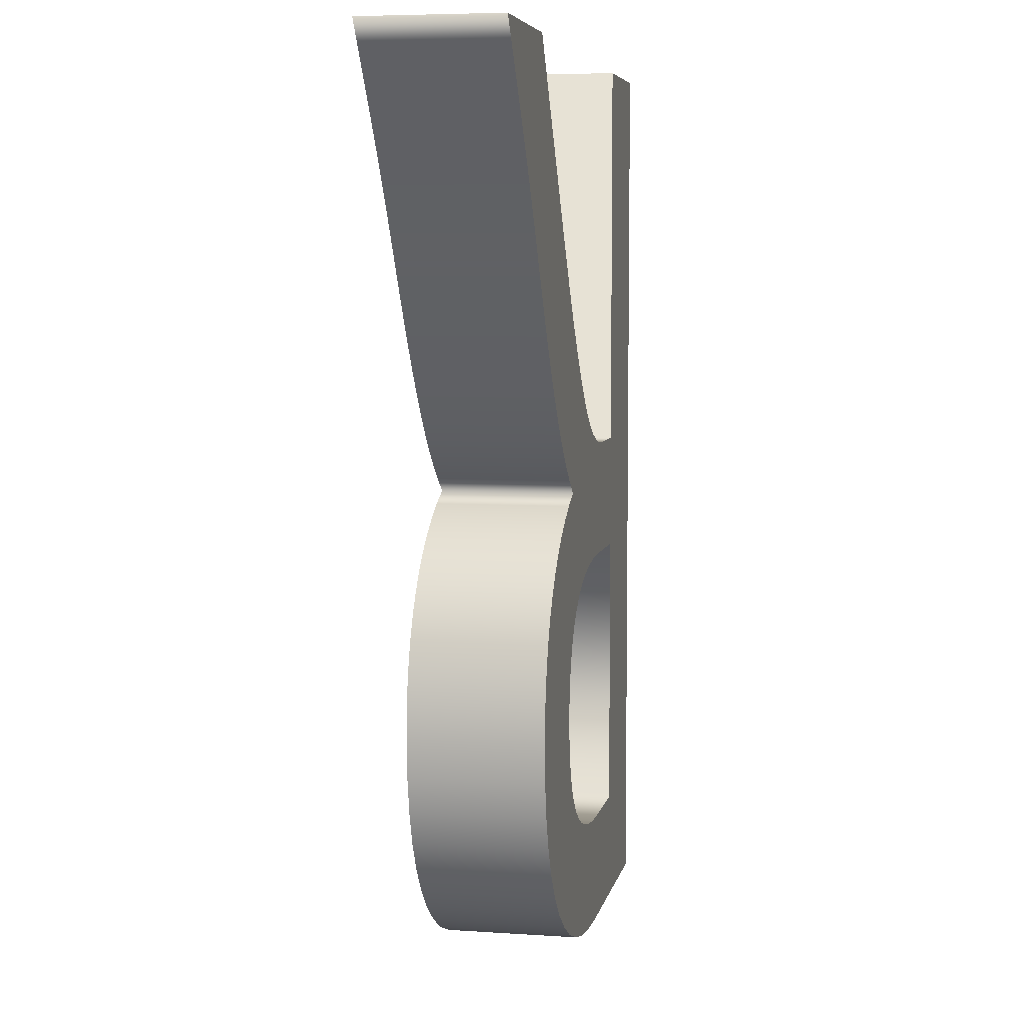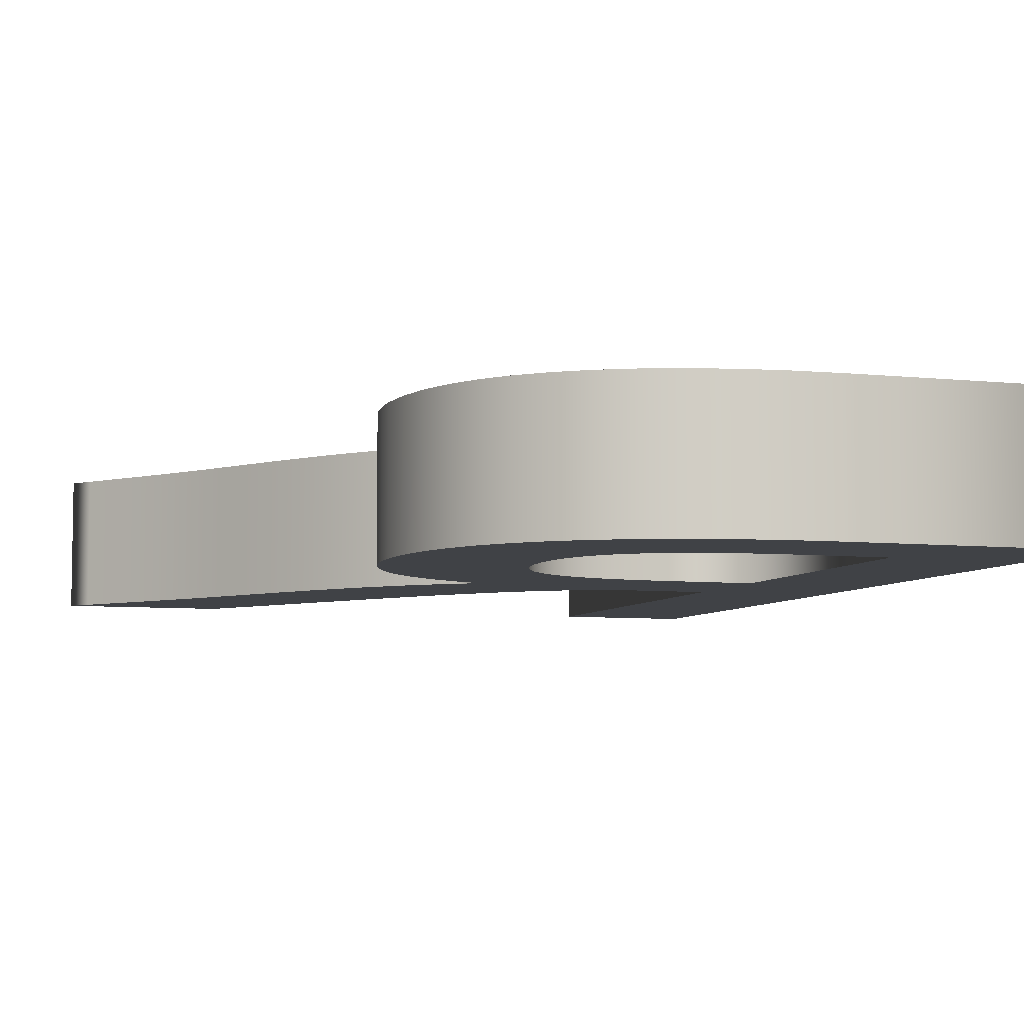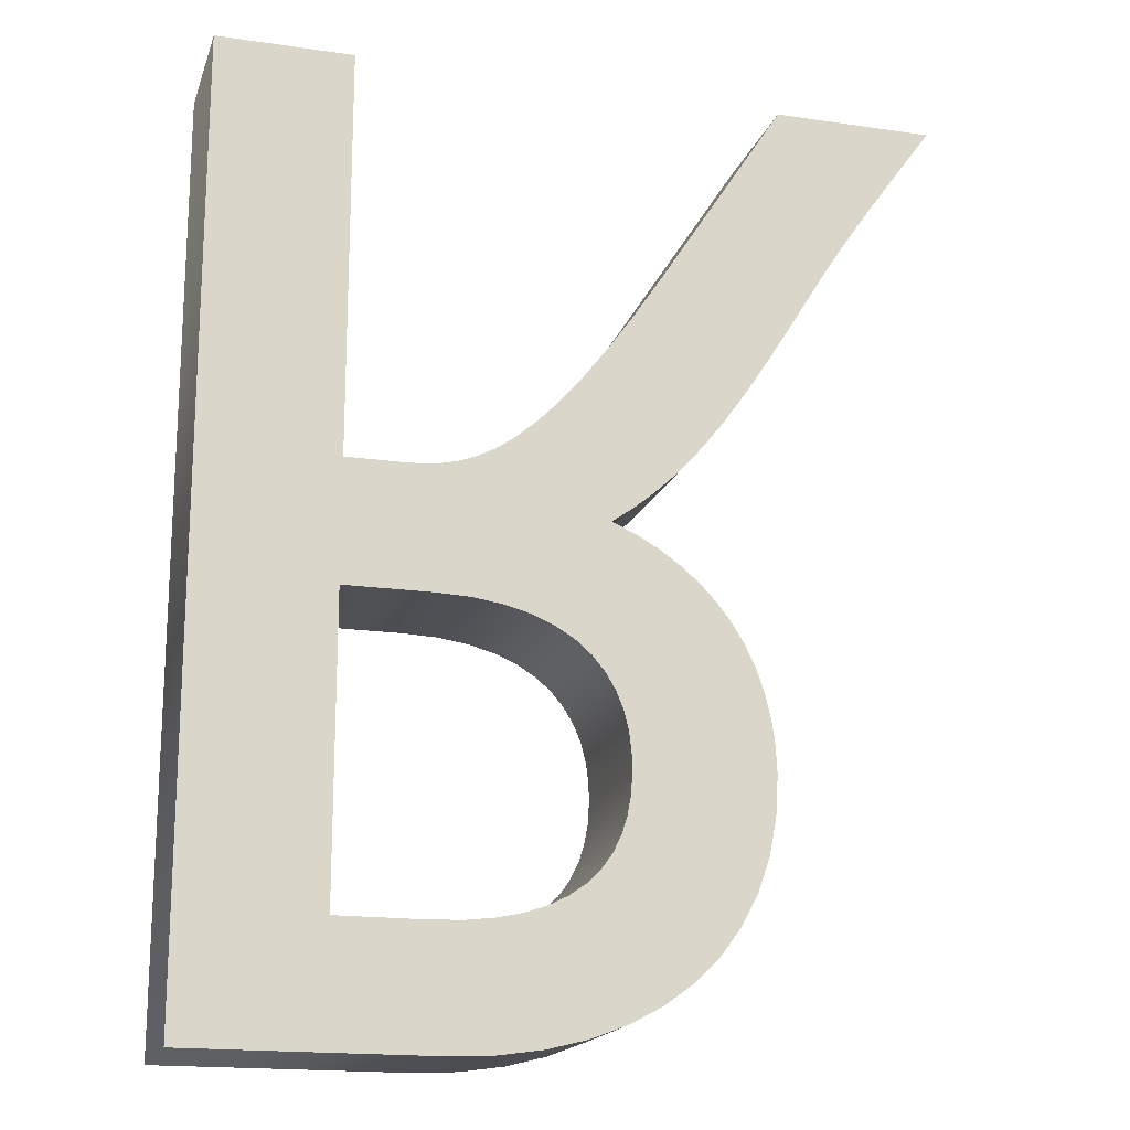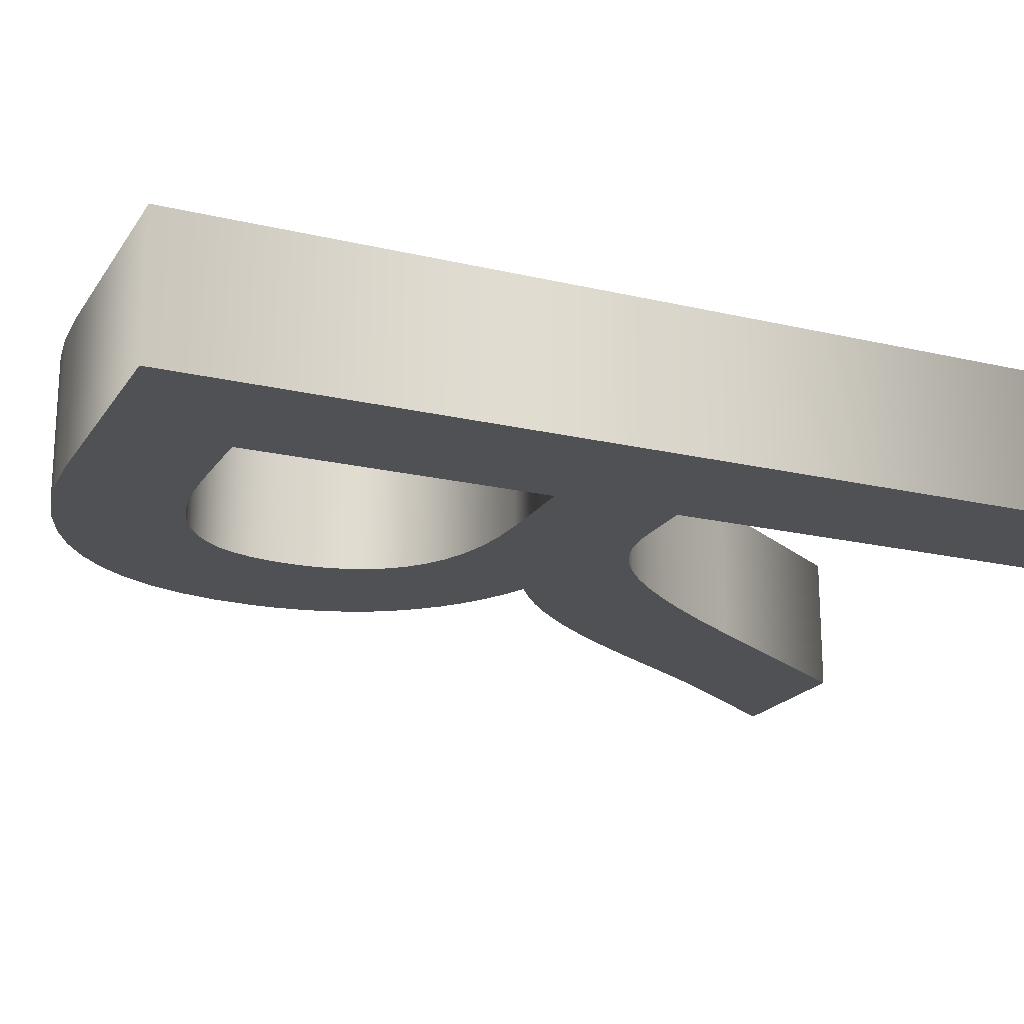
<metadata>
{"format":"obj","ext":"obj","renderer":"f3d","projection":"perspective","resolution":1024,"background":"white","views":[{"elev":6.2,"azim":101.3,"up":"+Z"},{"elev":-6.3,"azim":161.6,"up":"+Y"},{"elev":-17.7,"azim":-15.9,"up":"+Z"},{"elev":-19.8,"azim":-113.7,"up":"+Y"}]}
</metadata>
<code>
o R
v 0.2824 0.05 -0.6805
v 0.3135 0.05 -0.676
v 0.3422 0.05 -0.6687
v 0.3684 0.05 -0.6587
v 0.392 0.05 -0.646
v 0.4128 0.05 -0.6308
v 0.4307 0.05 -0.613
v 0.4456 0.05 -0.593
v 0.4574 0.05 -0.5706
v 0.466 0.05 -0.5461
v 0.4712 0.05 -0.5195
v 0.473 0.05 -0.491
v 0.4722 0.05 -0.4717
v 0.4696 0.05 -0.4532
v 0.4655 0.05 -0.4357
v 0.4597 0.05 -0.419
v 0.4523 0.05 -0.4034
v 0.4434 0.05 -0.3887
v 0.4329 0.05 -0.3752
v 0.421 0.05 -0.3626
v 0.4076 0.05 -0.3512
v 0.3928 0.05 -0.341
v 0.3766 0.05 -0.3319
v 0.359 0.05 -0.324
v 0.374 0.05 -0.3133
v 0.3882 0.05 -0.3017
v 0.4016 0.05 -0.2891
v 0.4144 0.05 -0.2757
v 0.4267 0.05 -0.2613
v 0.4387 0.05 -0.246
v 0.4505 0.05 -0.2298
v 0.4623 0.05 -0.2127
v 0.474 0.05 -0.1946
v 0.486 0.05 -0.1757
v 0.4983 0.05 -0.1558
v 0.511 0.05 -0.135
v 0.518 0.05 -0.1237
v 0.5247 0.05 -0.1132
v 0.5312 0.05 -0.1032
v 0.5376 0.05 -0.09356
v 0.544 0.05 -0.08398
v 0.5507 0.05 -0.07425
v 0.5578 0.05 -0.06415
v 0.5654 0.05 -0.05344
v 0.5737 0.05 -0.04191
v 0.5828 0.05 -0.02931
v 0.5929 0.05 -0.01541
v 0.604 0.05 0
v 0.487 0.05 0
v 0.397 0.05 -0.14
v 0.3755 0.05 -0.1725
v 0.3558 0.05 -0.2002
v 0.3378 0.05 -0.2234
v 0.3212 0.05 -0.2427
v 0.3058 0.05 -0.2582
v 0.2915 0.05 -0.2705
v 0.278 0.05 -0.2799
v 0.2651 0.05 -0.2867
v 0.2527 0.05 -0.2913
v 0.2405 0.05 -0.2942
v 0.2283 0.05 -0.2956
v 0.216 0.05 -0.296
v 0.175 0.05 -0.296
v 0.175 0.05 0
v 0.077 0.05 0
v 0.077 0.05 -0.682
v 0.249 0.05 -0.682
v 0.238 0.05 -0.384
v 0.2627 0.05 -0.3851
v 0.2845 0.05 -0.3883
v 0.3034 0.05 -0.3933
v 0.3196 0.05 -0.4001
v 0.3334 0.05 -0.4084
v 0.3448 0.05 -0.4181
v 0.3539 0.05 -0.429
v 0.361 0.05 -0.4409
v 0.3663 0.05 -0.4536
v 0.3697 0.05 -0.467
v 0.3716 0.05 -0.4808
v 0.372 0.05 -0.495
v 0.371 0.05 -0.5105
v 0.3683 0.05 -0.5249
v 0.364 0.05 -0.5381
v 0.3579 0.05 -0.5501
v 0.35 0.05 -0.561
v 0.3402 0.05 -0.5705
v 0.3285 0.05 -0.5787
v 0.3147 0.05 -0.5855
v 0.2989 0.05 -0.5909
v 0.2808 0.05 -0.5948
v 0.2606 0.05 -0.5972
v 0.238 0.05 -0.598
v 0.175 0.05 -0.598
v 0.175 0.05 -0.384
v 0.2824 -0.05 -0.6805
v 0.3135 -0.05 -0.676
v 0.3422 -0.05 -0.6687
v 0.3684 -0.05 -0.6587
v 0.392 -0.05 -0.646
v 0.4128 -0.05 -0.6308
v 0.4307 -0.05 -0.613
v 0.4456 -0.05 -0.593
v 0.4574 -0.05 -0.5706
v 0.466 -0.05 -0.5461
v 0.4712 -0.05 -0.5195
v 0.473 -0.05 -0.491
v 0.4722 -0.05 -0.4717
v 0.4696 -0.05 -0.4532
v 0.4655 -0.05 -0.4357
v 0.4597 -0.05 -0.419
v 0.4523 -0.05 -0.4034
v 0.4434 -0.05 -0.3887
v 0.4329 -0.05 -0.3752
v 0.421 -0.05 -0.3626
v 0.4076 -0.05 -0.3512
v 0.3928 -0.05 -0.341
v 0.3766 -0.05 -0.3319
v 0.359 -0.05 -0.324
v 0.374 -0.05 -0.3133
v 0.3882 -0.05 -0.3017
v 0.4016 -0.05 -0.2891
v 0.4144 -0.05 -0.2757
v 0.4267 -0.05 -0.2613
v 0.4387 -0.05 -0.246
v 0.4505 -0.05 -0.2298
v 0.4623 -0.05 -0.2127
v 0.474 -0.05 -0.1946
v 0.486 -0.05 -0.1757
v 0.4983 -0.05 -0.1558
v 0.511 -0.05 -0.135
v 0.518 -0.05 -0.1237
v 0.5247 -0.05 -0.1132
v 0.5312 -0.05 -0.1032
v 0.5376 -0.05 -0.09356
v 0.544 -0.05 -0.08398
v 0.5507 -0.05 -0.07425
v 0.5578 -0.05 -0.06415
v 0.5654 -0.05 -0.05344
v 0.5737 -0.05 -0.04191
v 0.5828 -0.05 -0.02931
v 0.5929 -0.05 -0.01541
v 0.604 -0.05 0
v 0.487 -0.05 0
v 0.397 -0.05 -0.14
v 0.3755 -0.05 -0.1725
v 0.3558 -0.05 -0.2002
v 0.3378 -0.05 -0.2234
v 0.3212 -0.05 -0.2427
v 0.3058 -0.05 -0.2582
v 0.2915 -0.05 -0.2705
v 0.278 -0.05 -0.2799
v 0.2651 -0.05 -0.2867
v 0.2527 -0.05 -0.2913
v 0.2405 -0.05 -0.2942
v 0.2283 -0.05 -0.2956
v 0.216 -0.05 -0.296
v 0.175 -0.05 -0.296
v 0.175 -0.05 0
v 0.077 -0.05 0
v 0.077 -0.05 -0.682
v 0.249 -0.05 -0.682
v 0.238 -0.05 -0.384
v 0.2627 -0.05 -0.3851
v 0.2845 -0.05 -0.3883
v 0.3034 -0.05 -0.3933
v 0.3196 -0.05 -0.4001
v 0.3334 -0.05 -0.4084
v 0.3448 -0.05 -0.4181
v 0.3539 -0.05 -0.429
v 0.361 -0.05 -0.4409
v 0.3663 -0.05 -0.4536
v 0.3697 -0.05 -0.467
v 0.3716 -0.05 -0.4808
v 0.372 -0.05 -0.495
v 0.371 -0.05 -0.5105
v 0.3683 -0.05 -0.5249
v 0.364 -0.05 -0.5381
v 0.3579 -0.05 -0.5501
v 0.35 -0.05 -0.561
v 0.3402 -0.05 -0.5705
v 0.3285 -0.05 -0.5787
v 0.3147 -0.05 -0.5855
v 0.2989 -0.05 -0.5909
v 0.2808 -0.05 -0.5948
v 0.2606 -0.05 -0.5972
v 0.238 -0.05 -0.598
v 0.175 -0.05 -0.598
v 0.175 -0.05 -0.384
v 0.2824 -0.05 -0.6805
v 0.2824 0.05 -0.6805
v 0.3135 -0.05 -0.676
v 0.3135 0.05 -0.676
v 0.3422 -0.05 -0.6687
v 0.3422 0.05 -0.6687
v 0.3684 -0.05 -0.6587
v 0.3684 0.05 -0.6587
v 0.392 -0.05 -0.646
v 0.392 0.05 -0.646
v 0.4128 -0.05 -0.6308
v 0.4128 0.05 -0.6308
v 0.4307 -0.05 -0.613
v 0.4307 0.05 -0.613
v 0.4456 -0.05 -0.593
v 0.4456 0.05 -0.593
v 0.4574 -0.05 -0.5706
v 0.4574 0.05 -0.5706
v 0.466 -0.05 -0.5461
v 0.466 0.05 -0.5461
v 0.4712 -0.05 -0.5195
v 0.4712 0.05 -0.5195
v 0.473 -0.05 -0.491
v 0.473 0.05 -0.491
v 0.4722 -0.05 -0.4717
v 0.4722 0.05 -0.4717
v 0.4696 -0.05 -0.4532
v 0.4696 0.05 -0.4532
v 0.4655 -0.05 -0.4357
v 0.4655 0.05 -0.4357
v 0.4597 -0.05 -0.419
v 0.4597 0.05 -0.419
v 0.4523 -0.05 -0.4034
v 0.4523 0.05 -0.4034
v 0.4434 -0.05 -0.3887
v 0.4434 0.05 -0.3887
v 0.4329 -0.05 -0.3752
v 0.4329 0.05 -0.3752
v 0.421 -0.05 -0.3626
v 0.421 0.05 -0.3626
v 0.4076 -0.05 -0.3512
v 0.4076 0.05 -0.3512
v 0.3928 -0.05 -0.341
v 0.3928 0.05 -0.341
v 0.3766 -0.05 -0.3319
v 0.3766 0.05 -0.3319
v 0.359 -0.05 -0.324
v 0.359 0.05 -0.324
v 0.374 -0.05 -0.3133
v 0.374 0.05 -0.3133
v 0.3882 -0.05 -0.3017
v 0.3882 0.05 -0.3017
v 0.4016 -0.05 -0.2891
v 0.4016 0.05 -0.2891
v 0.4144 -0.05 -0.2757
v 0.4144 0.05 -0.2757
v 0.4267 -0.05 -0.2613
v 0.4267 0.05 -0.2613
v 0.4387 -0.05 -0.246
v 0.4387 0.05 -0.246
v 0.4505 -0.05 -0.2298
v 0.4505 0.05 -0.2298
v 0.4623 -0.05 -0.2127
v 0.4623 0.05 -0.2127
v 0.474 -0.05 -0.1946
v 0.474 0.05 -0.1946
v 0.486 -0.05 -0.1757
v 0.486 0.05 -0.1757
v 0.4983 -0.05 -0.1558
v 0.4983 0.05 -0.1558
v 0.511 -0.05 -0.135
v 0.511 0.05 -0.135
v 0.518 -0.05 -0.1237
v 0.518 0.05 -0.1237
v 0.5247 -0.05 -0.1132
v 0.5247 0.05 -0.1132
v 0.5312 -0.05 -0.1032
v 0.5312 0.05 -0.1032
v 0.5376 -0.05 -0.09356
v 0.5376 0.05 -0.09356
v 0.544 -0.05 -0.08398
v 0.544 0.05 -0.08398
v 0.5507 -0.05 -0.07425
v 0.5507 0.05 -0.07425
v 0.5578 -0.05 -0.06415
v 0.5578 0.05 -0.06415
v 0.5654 -0.05 -0.05344
v 0.5654 0.05 -0.05344
v 0.5737 -0.05 -0.04191
v 0.5737 0.05 -0.04191
v 0.5828 -0.05 -0.02931
v 0.5828 0.05 -0.02931
v 0.5929 -0.05 -0.01541
v 0.5929 0.05 -0.01541
v 0.604 -0.05 0
v 0.604 0.05 0
v 0.487 -0.05 0
v 0.487 0.05 0
v 0.397 -0.05 -0.14
v 0.397 0.05 -0.14
v 0.3755 -0.05 -0.1725
v 0.3755 0.05 -0.1725
v 0.3558 -0.05 -0.2002
v 0.3558 0.05 -0.2002
v 0.3378 -0.05 -0.2234
v 0.3378 0.05 -0.2234
v 0.3212 -0.05 -0.2427
v 0.3212 0.05 -0.2427
v 0.3058 -0.05 -0.2582
v 0.3058 0.05 -0.2582
v 0.2915 -0.05 -0.2705
v 0.2915 0.05 -0.2705
v 0.278 -0.05 -0.2799
v 0.278 0.05 -0.2799
v 0.2651 -0.05 -0.2867
v 0.2651 0.05 -0.2867
v 0.2527 -0.05 -0.2913
v 0.2527 0.05 -0.2913
v 0.2405 -0.05 -0.2942
v 0.2405 0.05 -0.2942
v 0.2283 -0.05 -0.2956
v 0.2283 0.05 -0.2956
v 0.216 -0.05 -0.296
v 0.216 0.05 -0.296
v 0.175 -0.05 -0.296
v 0.175 0.05 -0.296
v 0.175 -0.05 0
v 0.175 0.05 0
v 0.077 -0.05 0
v 0.077 0.05 0
v 0.077 -0.05 -0.682
v 0.077 0.05 -0.682
v 0.249 -0.05 -0.682
v 0.249 0.05 -0.682
v 0.238 -0.05 -0.384
v 0.238 0.05 -0.384
v 0.2627 -0.05 -0.3851
v 0.2627 0.05 -0.3851
v 0.2845 -0.05 -0.3883
v 0.2845 0.05 -0.3883
v 0.3034 -0.05 -0.3933
v 0.3034 0.05 -0.3933
v 0.3196 -0.05 -0.4001
v 0.3196 0.05 -0.4001
v 0.3334 -0.05 -0.4084
v 0.3334 0.05 -0.4084
v 0.3448 -0.05 -0.4181
v 0.3448 0.05 -0.4181
v 0.3539 -0.05 -0.429
v 0.3539 0.05 -0.429
v 0.361 -0.05 -0.4409
v 0.361 0.05 -0.4409
v 0.3663 -0.05 -0.4536
v 0.3663 0.05 -0.4536
v 0.3697 -0.05 -0.467
v 0.3697 0.05 -0.467
v 0.3716 -0.05 -0.4808
v 0.3716 0.05 -0.4808
v 0.372 -0.05 -0.495
v 0.372 0.05 -0.495
v 0.371 -0.05 -0.5105
v 0.371 0.05 -0.5105
v 0.3683 -0.05 -0.5249
v 0.3683 0.05 -0.5249
v 0.364 -0.05 -0.5381
v 0.364 0.05 -0.5381
v 0.3579 -0.05 -0.5501
v 0.3579 0.05 -0.5501
v 0.35 -0.05 -0.561
v 0.35 0.05 -0.561
v 0.3402 -0.05 -0.5705
v 0.3402 0.05 -0.5705
v 0.3285 -0.05 -0.5787
v 0.3285 0.05 -0.5787
v 0.3147 -0.05 -0.5855
v 0.3147 0.05 -0.5855
v 0.2989 -0.05 -0.5909
v 0.2989 0.05 -0.5909
v 0.2808 -0.05 -0.5948
v 0.2808 0.05 -0.5948
v 0.2606 -0.05 -0.5972
v 0.2606 0.05 -0.5972
v 0.238 -0.05 -0.598
v 0.238 0.05 -0.598
v 0.175 -0.05 -0.598
v 0.175 0.05 -0.598
v 0.175 -0.05 -0.384
v 0.175 0.05 -0.384
f 65 93 66
f 93 67 66
f 93 1 67
f 93 2 1
f 93 3 2
f 93 4 3
f 93 5 4
f 93 6 5
f 93 7 6
f 93 92 7
f 92 8 7
f 65 94 93
f 91 8 92
f 90 8 91
f 89 8 90
f 89 9 8
f 88 9 89
f 87 9 88
f 86 9 87
f 86 10 9
f 85 10 86
f 84 10 85
f 83 10 84
f 83 11 10
f 82 11 83
f 81 11 82
f 81 12 11
f 80 12 81
f 79 12 80
f 79 13 12
f 78 13 79
f 78 14 13
f 77 14 78
f 76 14 77
f 76 15 14
f 75 15 76
f 75 16 15
f 74 16 75
f 74 17 16
f 73 17 74
f 72 17 73
f 72 18 17
f 71 18 72
f 70 18 71
f 70 19 18
f 69 19 70
f 68 19 69
f 65 63 94
f 63 68 94
f 63 19 68
f 63 20 19
f 63 21 20
f 63 22 21
f 63 23 22
f 63 24 23
f 63 25 24
f 63 26 25
f 63 62 26
f 62 61 26
f 61 27 26
f 65 64 63
f 60 27 61
f 59 27 60
f 58 27 59
f 58 28 27
f 57 28 58
f 56 28 57
f 56 29 28
f 55 29 56
f 55 30 29
f 54 30 55
f 54 31 30
f 53 31 54
f 53 32 31
f 52 32 53
f 52 33 32
f 51 33 52
f 51 34 33
f 51 35 34
f 50 35 51
f 50 36 35
f 49 36 50
f 49 37 36
f 49 38 37
f 49 39 38
f 49 40 39
f 49 41 40
f 49 42 41
f 49 43 42
f 49 44 43
f 49 45 44
f 49 46 45
f 49 47 46
f 49 48 47
f 159 160 187
f 187 160 161
f 187 161 95
f 187 95 96
f 187 96 97
f 187 97 98
f 187 98 99
f 187 99 100
f 187 100 101
f 187 101 186
f 186 101 102
f 159 187 188
f 185 186 102
f 184 185 102
f 183 184 102
f 183 102 103
f 182 183 103
f 181 182 103
f 180 181 103
f 180 103 104
f 179 180 104
f 178 179 104
f 177 178 104
f 177 104 105
f 176 177 105
f 175 176 105
f 175 105 106
f 174 175 106
f 173 174 106
f 173 106 107
f 172 173 107
f 172 107 108
f 171 172 108
f 170 171 108
f 170 108 109
f 169 170 109
f 169 109 110
f 168 169 110
f 168 110 111
f 167 168 111
f 166 167 111
f 166 111 112
f 165 166 112
f 164 165 112
f 164 112 113
f 163 164 113
f 162 163 113
f 159 188 157
f 157 188 162
f 157 162 113
f 157 113 114
f 157 114 115
f 157 115 116
f 157 116 117
f 157 117 118
f 157 118 119
f 157 119 120
f 157 120 156
f 156 120 155
f 155 120 121
f 159 157 158
f 154 155 121
f 153 154 121
f 152 153 121
f 152 121 122
f 151 152 122
f 150 151 122
f 150 122 123
f 149 150 123
f 149 123 124
f 148 149 124
f 148 124 125
f 147 148 125
f 147 125 126
f 146 147 126
f 146 126 127
f 145 146 127
f 145 127 128
f 145 128 129
f 144 145 129
f 144 129 130
f 143 144 130
f 143 130 131
f 143 131 132
f 143 132 133
f 143 133 134
f 143 134 135
f 143 135 136
f 143 136 137
f 143 137 138
f 143 138 139
f 143 139 140
f 143 140 141
f 143 141 142
f 190 192 191 189
f 192 194 193 191
f 194 196 195 193
f 196 198 197 195
f 198 200 199 197
f 200 202 201 199
f 202 204 203 201
f 204 206 205 203
f 206 208 207 205
f 208 210 209 207
f 210 212 211 209
f 212 214 213 211
f 214 216 215 213
f 216 218 217 215
f 218 220 219 217
f 220 222 221 219
f 222 224 223 221
f 224 226 225 223
f 226 228 227 225
f 228 230 229 227
f 230 232 231 229
f 232 234 233 231
f 234 236 235 233
f 236 238 237 235
f 238 240 239 237
f 240 242 241 239
f 242 244 243 241
f 244 246 245 243
f 246 248 247 245
f 248 250 249 247
f 250 252 251 249
f 252 254 253 251
f 254 256 255 253
f 256 258 257 255
f 258 260 259 257
f 260 262 261 259
f 262 264 263 261
f 264 266 265 263
f 266 268 267 265
f 268 270 269 267
f 270 272 271 269
f 272 274 273 271
f 274 276 275 273
f 276 278 277 275
f 278 280 279 277
f 280 282 281 279
f 282 284 283 281
f 284 286 285 283
f 286 288 287 285
f 288 290 289 287
f 290 292 291 289
f 292 294 293 291
f 294 296 295 293
f 296 298 297 295
f 298 300 299 297
f 300 302 301 299
f 302 304 303 301
f 304 306 305 303
f 306 308 307 305
f 308 310 309 307
f 310 312 311 309
f 312 314 313 311
f 314 316 315 313
f 316 318 317 315
f 318 320 319 317
f 320 322 321 319
f 322 190 189 321
f 324 326 325 323
f 326 328 327 325
f 328 330 329 327
f 330 332 331 329
f 332 334 333 331
f 334 336 335 333
f 336 338 337 335
f 338 340 339 337
f 340 342 341 339
f 342 344 343 341
f 344 346 345 343
f 346 348 347 345
f 348 350 349 347
f 350 352 351 349
f 352 354 353 351
f 354 356 355 353
f 356 358 357 355
f 358 360 359 357
f 360 362 361 359
f 362 364 363 361
f 364 366 365 363
f 366 368 367 365
f 368 370 369 367
f 370 372 371 369
f 372 374 373 371
f 374 376 375 373
f 376 324 323 375

</code>
